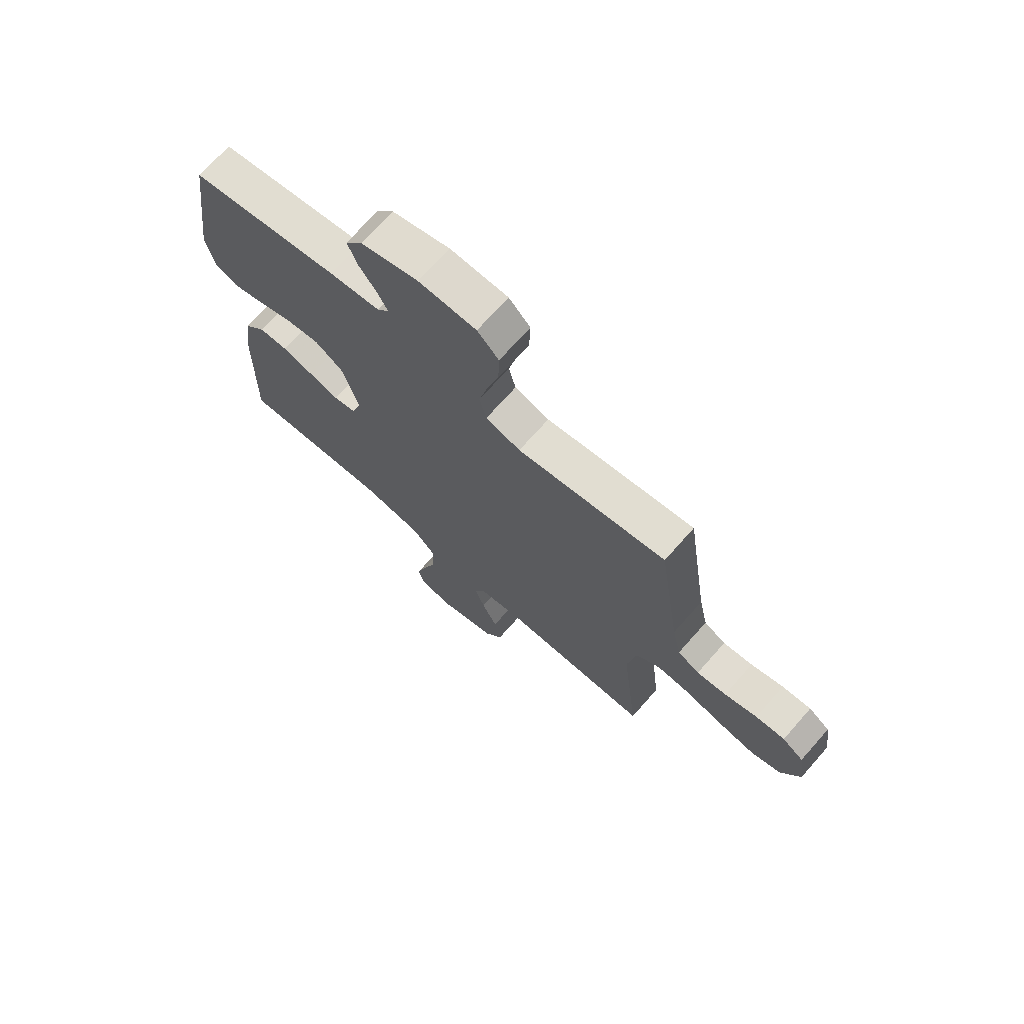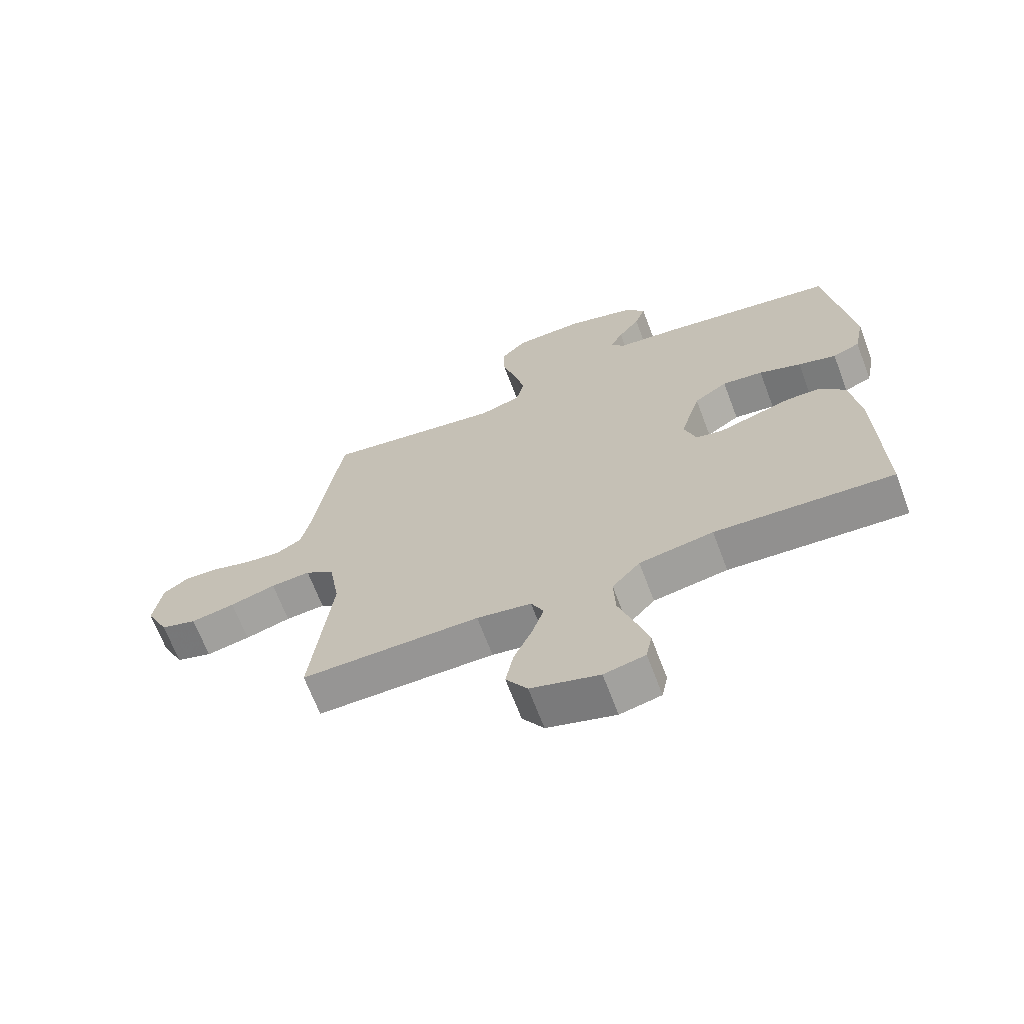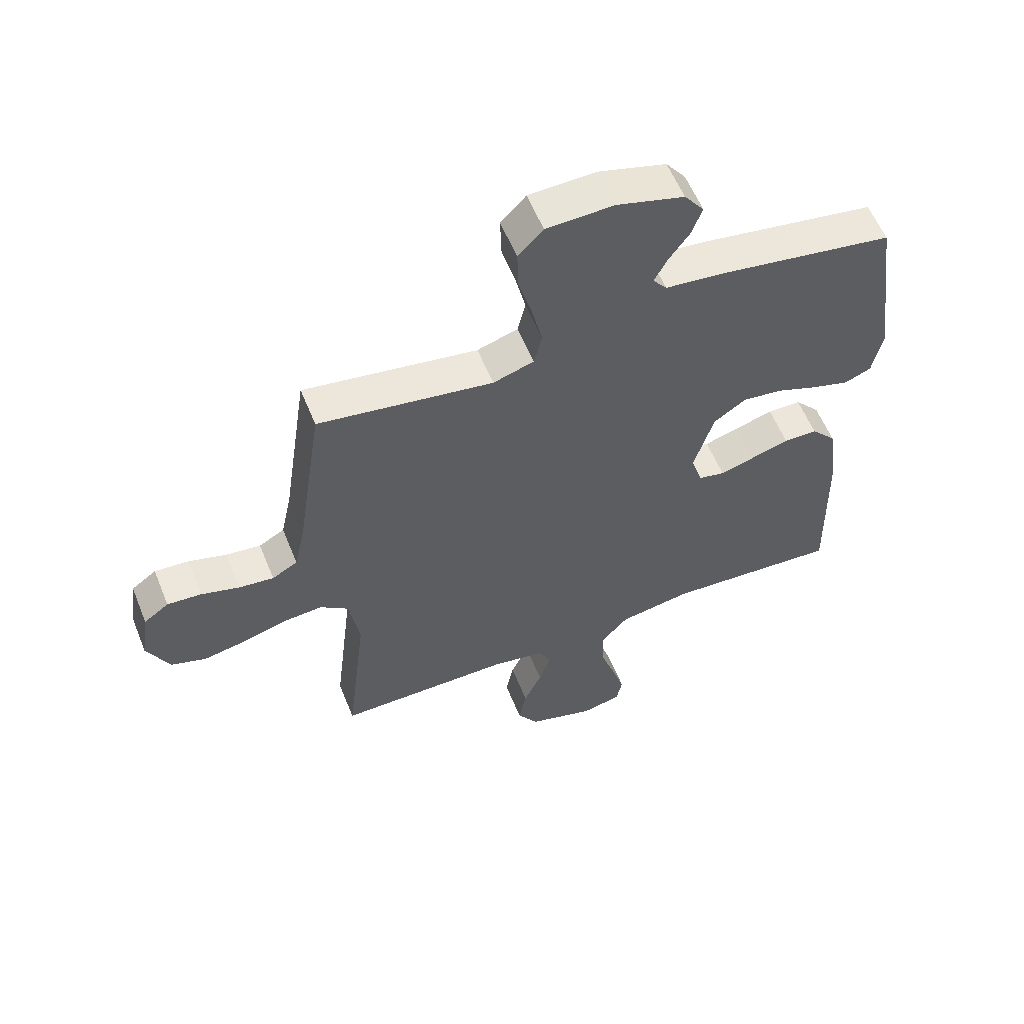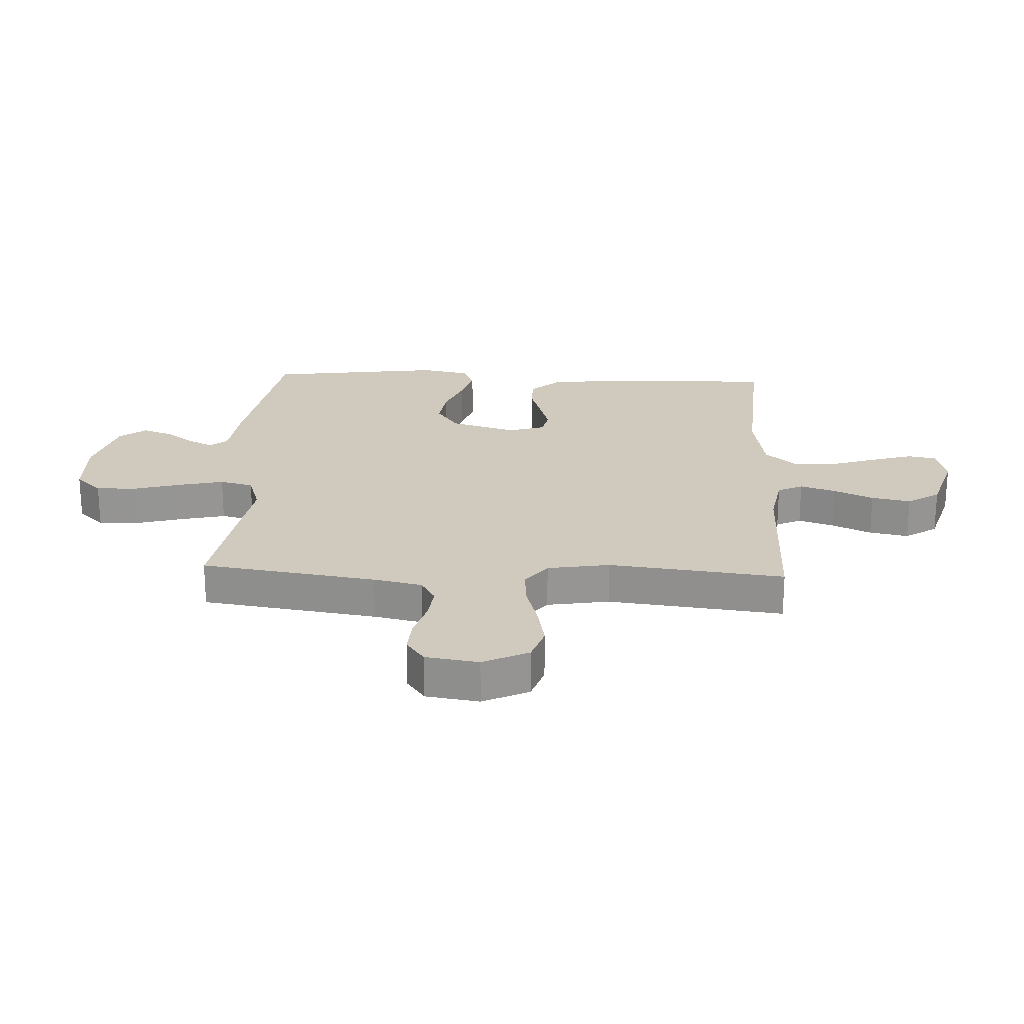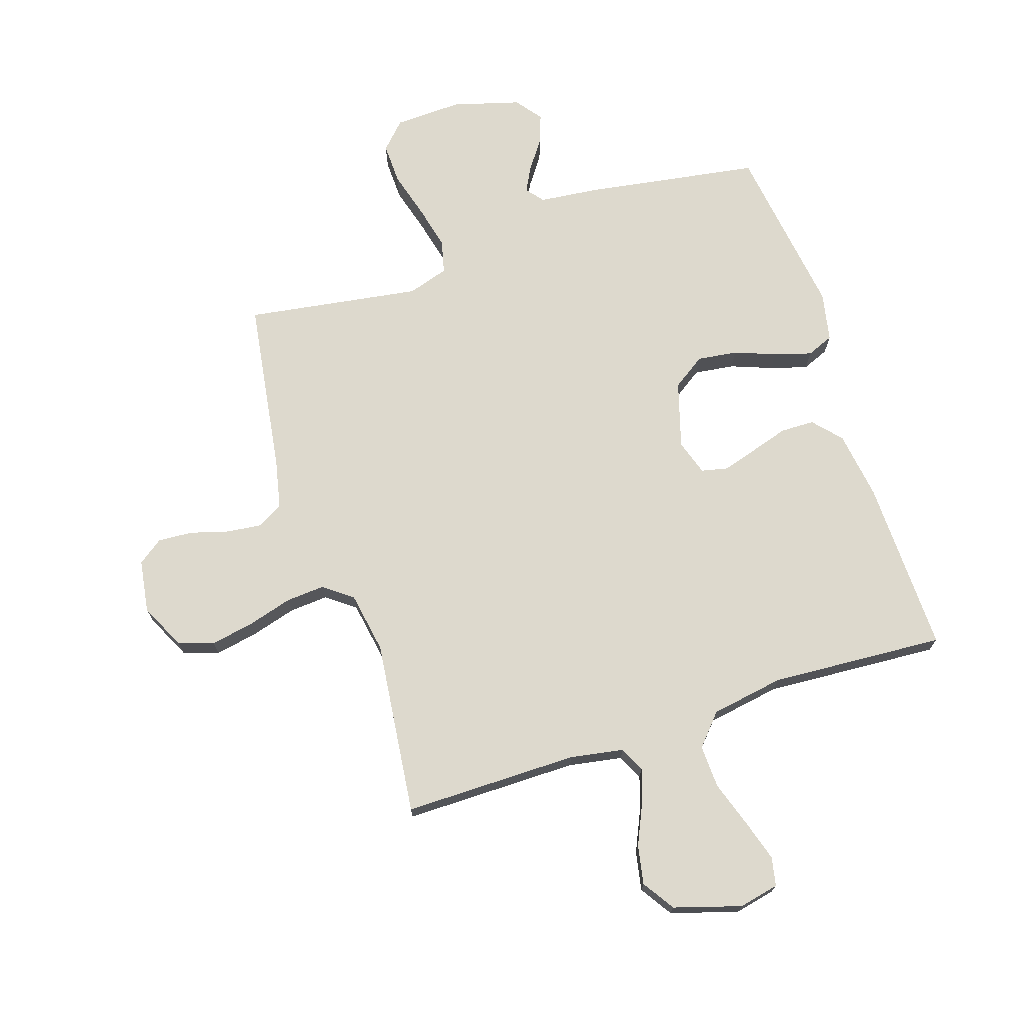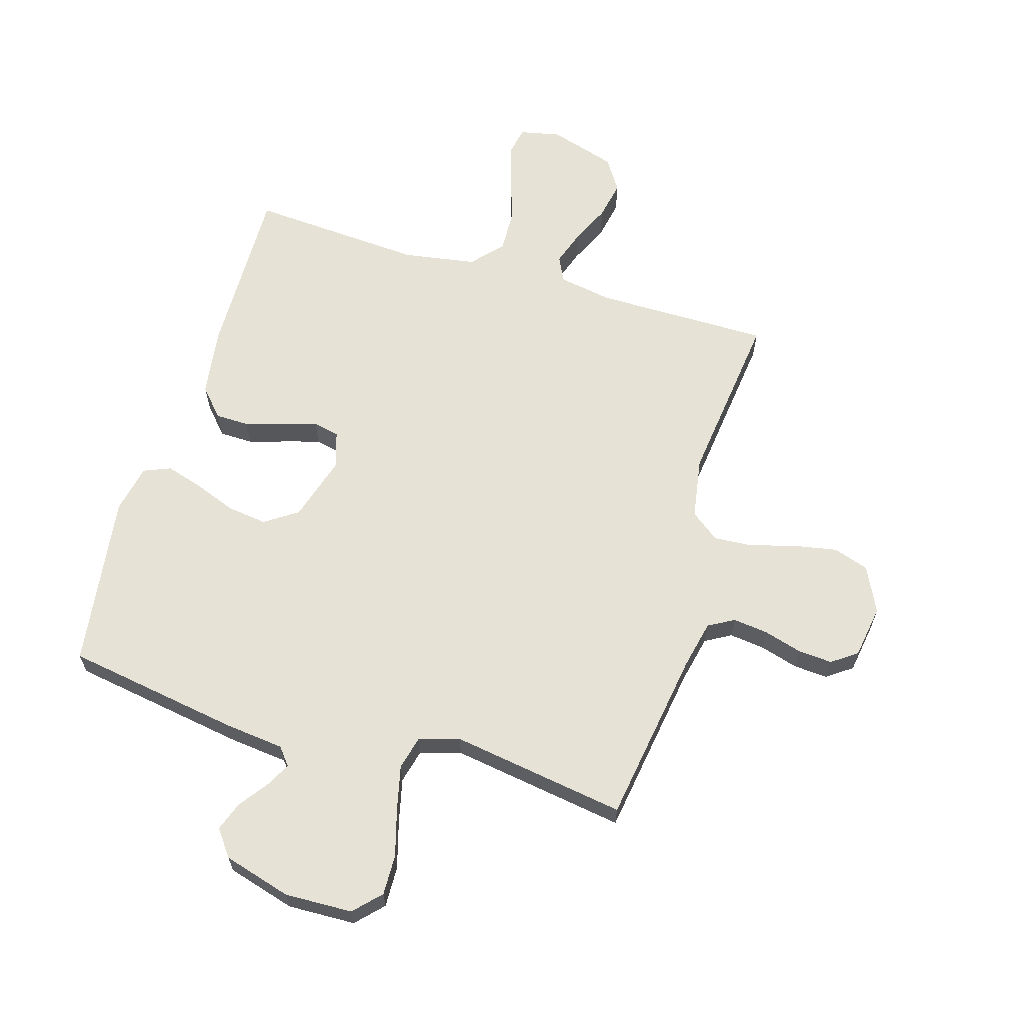
<metadata>
{"format":"obj","ext":"obj","renderer":"f3d","projection":"perspective","resolution":1024,"background":"white","views":[{"elev":71.1,"azim":41.5,"up":"+Z"},{"elev":-67.5,"azim":-159.3,"up":"+Z"},{"elev":57.9,"azim":158.1,"up":"+Z"},{"elev":22.8,"azim":92.7,"up":"+Y"},{"elev":71.9,"azim":161.9,"up":"+Y"},{"elev":63.5,"azim":16.8,"up":"+Y"}]}
</metadata>
<code>
v 0.5 0.07 -0.5
v 0.2 0.07 -0.499
v 0.108 0.07 -0.515
v 0.087 0.07 -0.558
v 0.107 0.07 -0.618
v 0.138 0.07 -0.686
v 0.151 0.07 -0.753
v 0.115 0.07 -0.808
v 0 0.07 -0.843
v -0.069 0.07 -0.828
v -0.079 0.07 -0.779
v -0.057 0.07 -0.707
v -0.031 0.07 -0.629
v -0.028 0.07 -0.555
v -0.075 0.07 -0.502
v -0.2 0.07 -0.481
v -0.5 0.07 -0.5
v -0.493 0.07 -0.2
v -0.476 0.07 -0.082
v -0.433 0.07 -0.034
v -0.375 0.07 -0.033
v -0.31 0.07 -0.053
v -0.25 0.07 -0.071
v -0.205 0.07 -0.061
v -0.185 0.07 0
v -0.219 0.07 0.114
v -0.275 0.07 0.152
v -0.344 0.07 0.143
v -0.415 0.07 0.116
v -0.479 0.07 0.097
v -0.525 0.07 0.116
v -0.542 0.07 0.2
v -0.5 0.07 0.5
v -0.2 0.07 0.548
v -0.098 0.07 0.559
v -0.074 0.07 0.589
v -0.096 0.07 0.631
v -0.132 0.07 0.681
v -0.15 0.07 0.731
v -0.116 0.07 0.776
v 0 0.07 0.809
v 0.116 0.07 0.805
v 0.159 0.07 0.76
v 0.157 0.07 0.69
v 0.134 0.07 0.609
v 0.116 0.07 0.533
v 0.13 0.07 0.476
v 0.2 0.07 0.454
v 0.5 0.07 0.5
v 0.545 0.07 0.2
v 0.563 0.07 0.117
v 0.607 0.07 0.092
v 0.667 0.07 0.099
v 0.733 0.07 0.118
v 0.792 0.07 0.122
v 0.835 0.07 0.091
v 0.849 0.07 0
v 0.811 0.07 -0.078
v 0.75 0.07 -0.098
v 0.676 0.07 -0.084
v 0.599 0.07 -0.062
v 0.532 0.07 -0.057
v 0.483 0.07 -0.094
v 0.465 0.07 -0.2
v 0.5 0 -0.5
v 0.2 0 -0.499
v 0.108 0 -0.515
v 0.087 0 -0.558
v 0.107 0 -0.618
v 0.138 0 -0.686
v 0.151 0 -0.753
v 0.115 0 -0.808
v 0 0 -0.843
v -0.069 0 -0.828
v -0.079 0 -0.779
v -0.057 0 -0.707
v -0.031 0 -0.629
v -0.028 0 -0.555
v -0.075 0 -0.502
v -0.2 0 -0.481
v -0.5 0 -0.5
v -0.493 0 -0.2
v -0.476 0 -0.082
v -0.433 0 -0.034
v -0.375 0 -0.033
v -0.31 0 -0.053
v -0.25 0 -0.071
v -0.205 0 -0.061
v -0.185 0 0
v -0.219 0 0.114
v -0.275 0 0.152
v -0.344 0 0.143
v -0.415 0 0.116
v -0.479 0 0.097
v -0.525 0 0.116
v -0.542 0 0.2
v -0.5 0 0.5
v -0.2 0 0.548
v -0.098 0 0.559
v -0.074 0 0.589
v -0.096 0 0.631
v -0.132 0 0.681
v -0.15 0 0.731
v -0.116 0 0.776
v 0 0 0.809
v 0.116 0 0.805
v 0.159 0 0.76
v 0.157 0 0.69
v 0.134 0 0.609
v 0.116 0 0.533
v 0.13 0 0.476
v 0.2 0 0.454
v 0.5 0 0.5
v 0.545 0 0.2
v 0.563 0 0.117
v 0.607 0 0.092
v 0.667 0 0.099
v 0.733 0 0.118
v 0.792 0 0.122
v 0.835 0 0.091
v 0.849 0 0
v 0.811 0 -0.078
v 0.75 0 -0.098
v 0.676 0 -0.084
v 0.599 0 -0.062
v 0.532 0 -0.057
v 0.483 0 -0.094
v 0.465 0 -0.2
f 58 59 60 61
f 56 57 58 61
f 56 61 62
f 53 54 55 56
f 52 53 56 62
f 51 52 62 63
f 48 49 50
f 47 48 50 51
f 42 43 44 45
f 42 45 46
f 41 42 46
f 40 41 46 47
f 37 38 39 40
f 36 37 40 47
f 32 33 34 35
f 30 31 32 35
f 28 29 30 35
f 27 28 35 36
f 26 27 36 47
f 19 20 21 22
f 19 22 23
f 16 17 18 19
f 15 16 19 23
f 14 15 23 24
f 10 11 12 13
f 8 9 10 13
f 8 13 14
f 5 6 7 8
f 4 5 8 14
f 3 4 14 24
f 64 1 2
f 63 64 2 3
f 25 26 47 51
f 25 51 63
f 3 24 25 63
f 125 124 123 122
f 125 122 121 120
f 126 125 120
f 120 119 118 117
f 126 120 117 116
f 127 126 116 115
f 114 113 112
f 115 114 112 111
f 109 108 107 106
f 110 109 106
f 110 106 105
f 111 110 105 104
f 104 103 102 101
f 111 104 101 100
f 99 98 97 96
f 99 96 95 94
f 99 94 93 92
f 100 99 92 91
f 111 100 91 90
f 86 85 84 83
f 87 86 83
f 83 82 81 80
f 87 83 80 79
f 88 87 79 78
f 77 76 75 74
f 77 74 73 72
f 78 77 72
f 72 71 70 69
f 78 72 69 68
f 88 78 68 67
f 66 65 128
f 67 66 128 127
f 115 111 90 89
f 127 115 89
f 127 89 88 67
f 1 65 66 2
f 2 66 67 3
f 3 67 68 4
f 4 68 69 5
f 5 69 70 6
f 6 70 71 7
f 7 71 72 8
f 8 72 73 9
f 9 73 74 10
f 10 74 75 11
f 11 75 76 12
f 12 76 77 13
f 13 77 78 14
f 14 78 79 15
f 15 79 80 16
f 16 80 81 17
f 17 81 82 18
f 18 82 83 19
f 19 83 84 20
f 20 84 85 21
f 21 85 86 22
f 22 86 87 23
f 23 87 88 24
f 24 88 89 25
f 25 89 90 26
f 26 90 91 27
f 27 91 92 28
f 28 92 93 29
f 29 93 94 30
f 30 94 95 31
f 31 95 96 32
f 32 96 97 33
f 33 97 98 34
f 34 98 99 35
f 35 99 100 36
f 36 100 101 37
f 37 101 102 38
f 38 102 103 39
f 39 103 104 40
f 40 104 105 41
f 41 105 106 42
f 42 106 107 43
f 43 107 108 44
f 44 108 109 45
f 45 109 110 46
f 46 110 111 47
f 47 111 112 48
f 48 112 113 49
f 49 113 114 50
f 50 114 115 51
f 51 115 116 52
f 52 116 117 53
f 53 117 118 54
f 54 118 119 55
f 55 119 120 56
f 56 120 121 57
f 57 121 122 58
f 58 122 123 59
f 59 123 124 60
f 60 124 125 61
f 61 125 126 62
f 62 126 127 63
f 63 127 128 64
f 64 128 65 1

</code>
